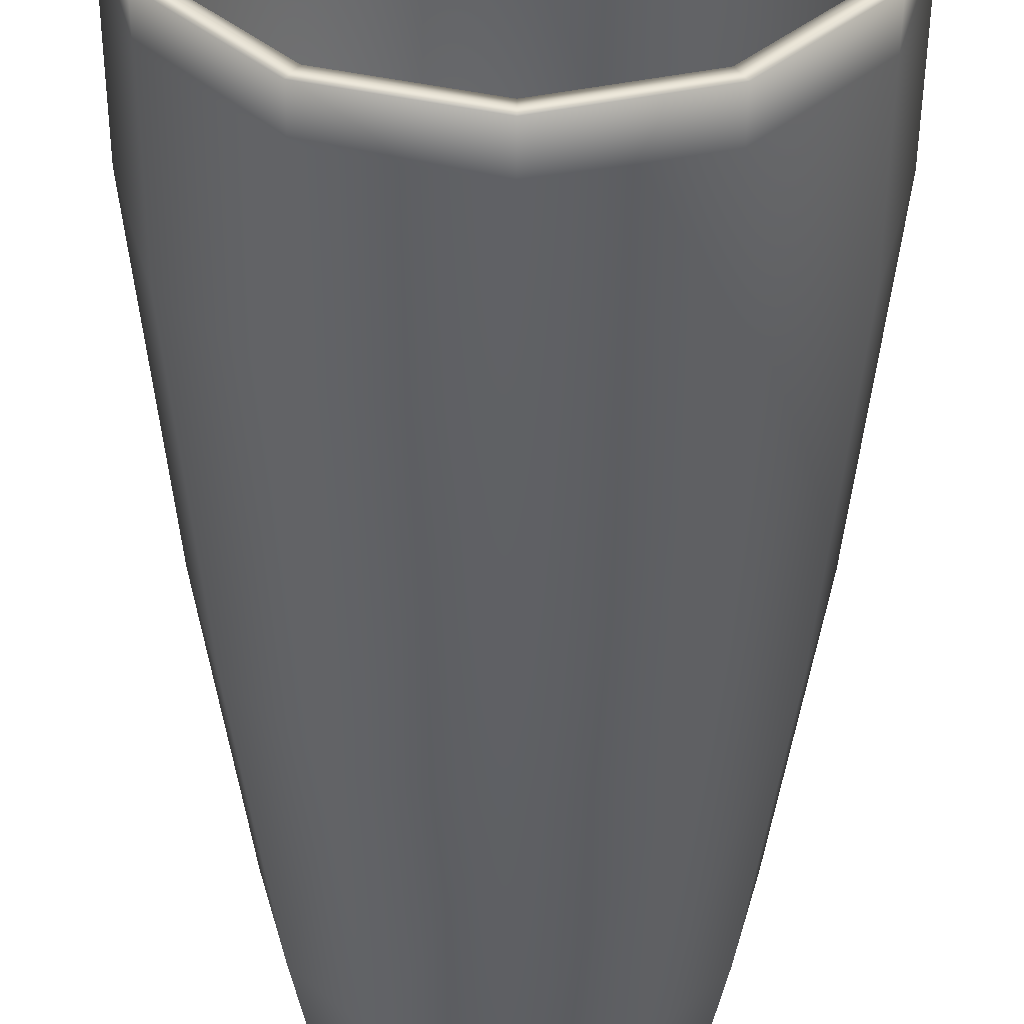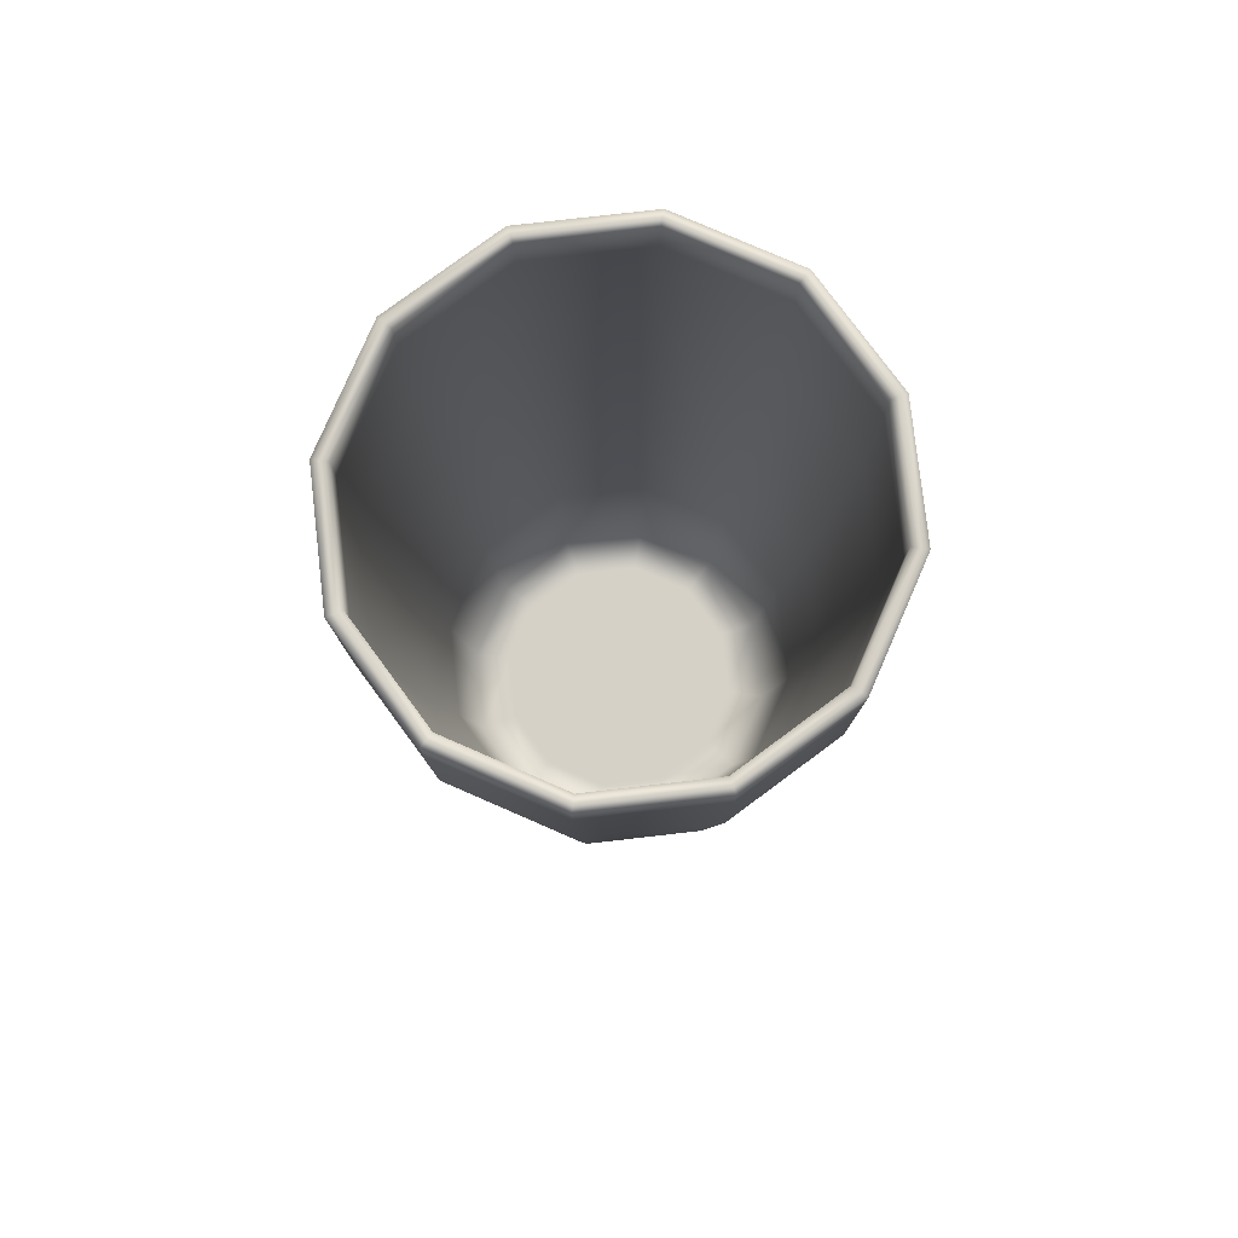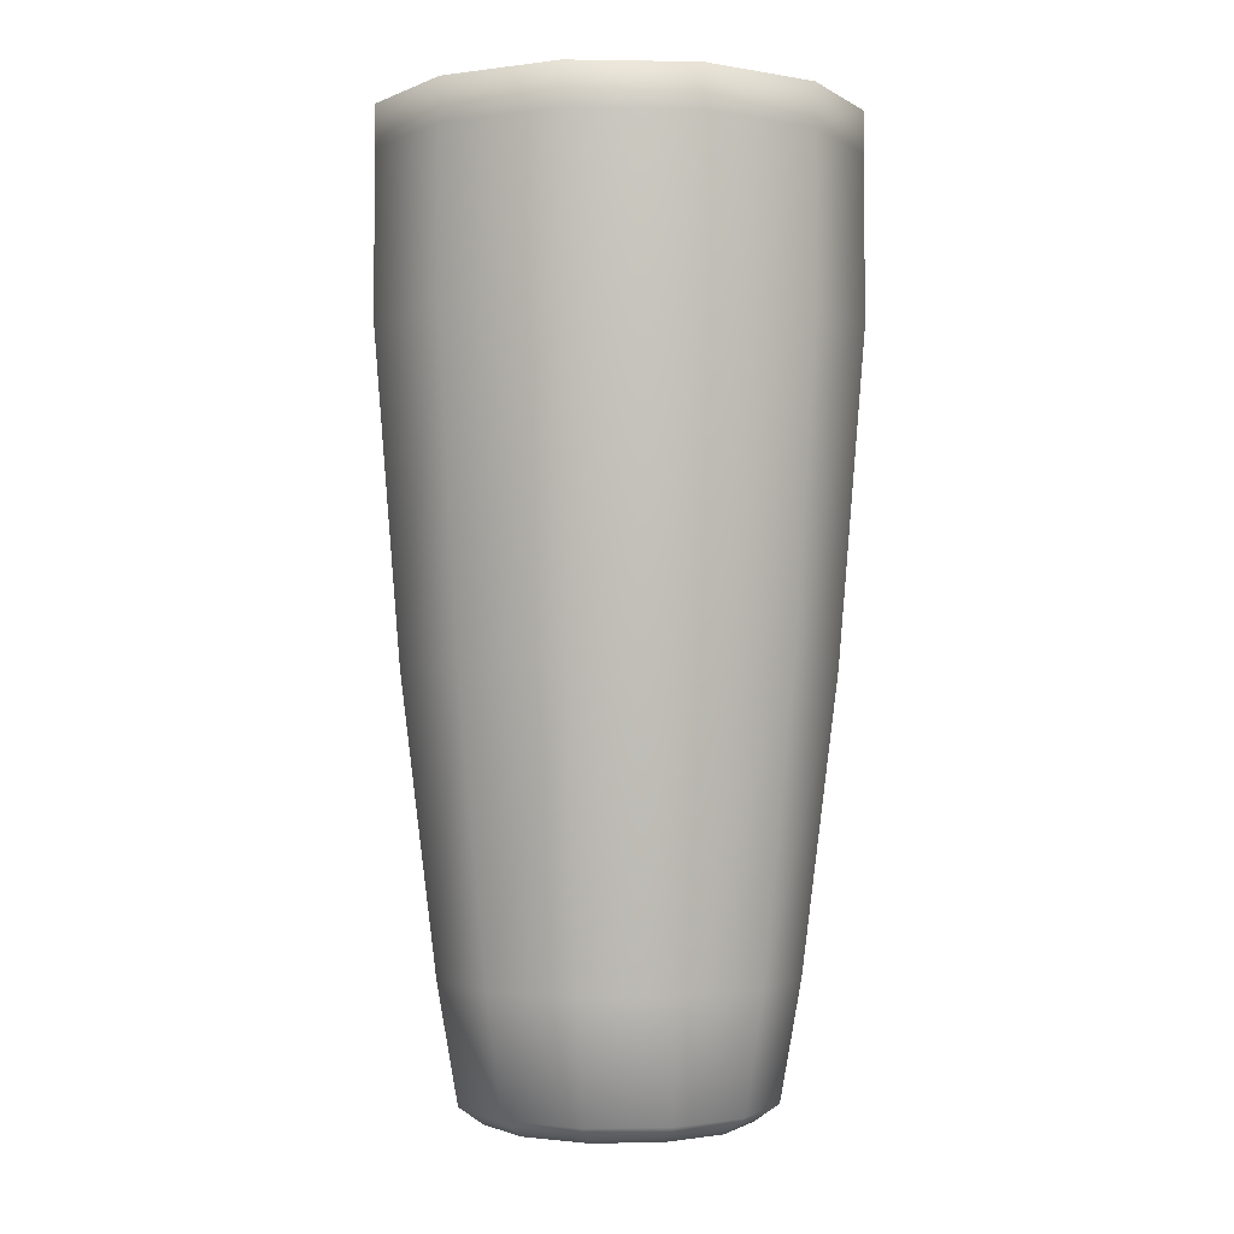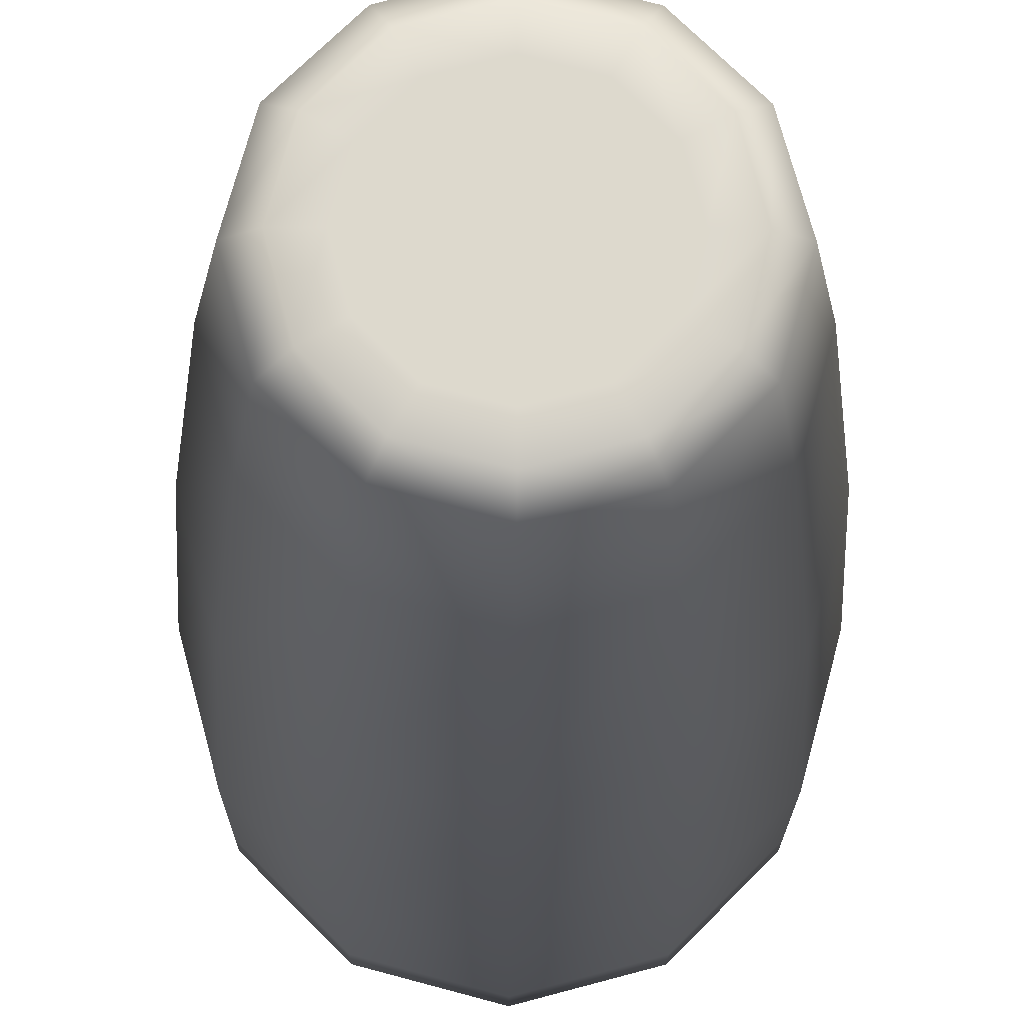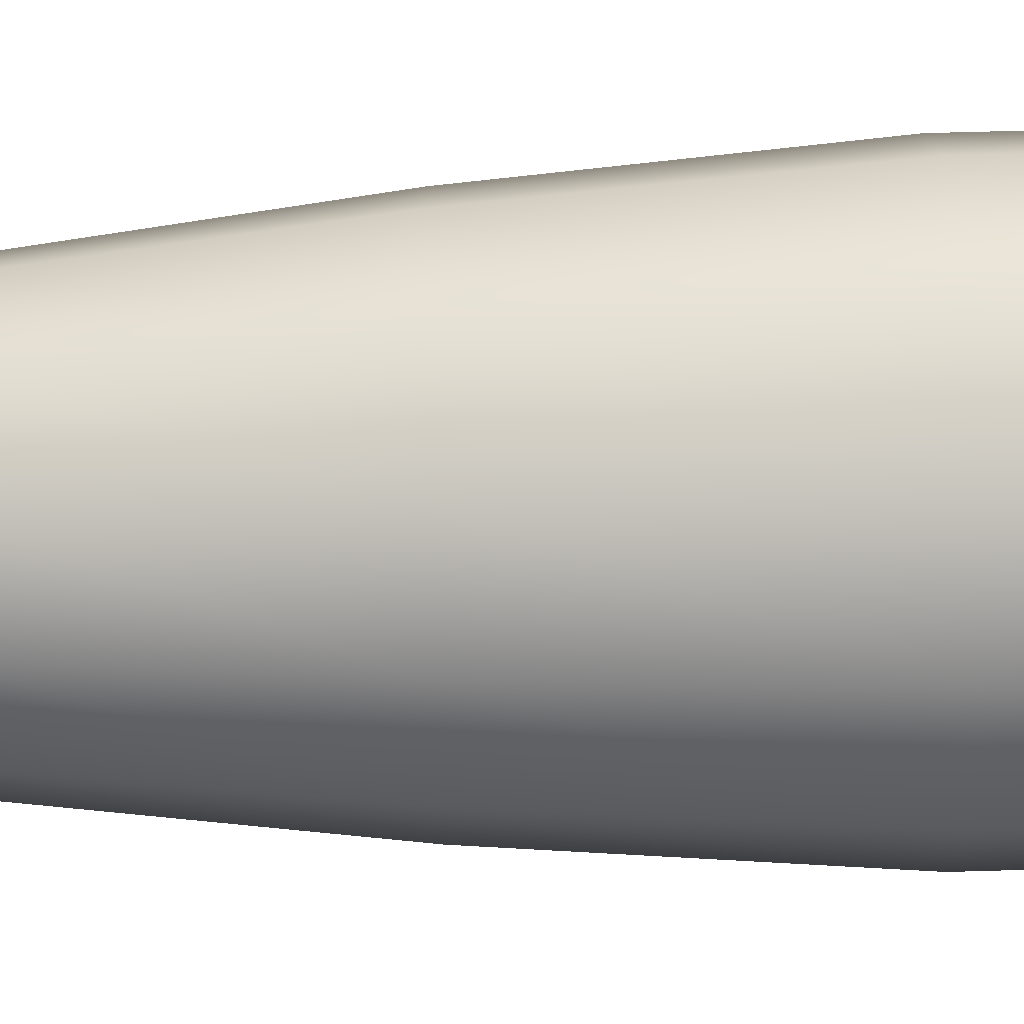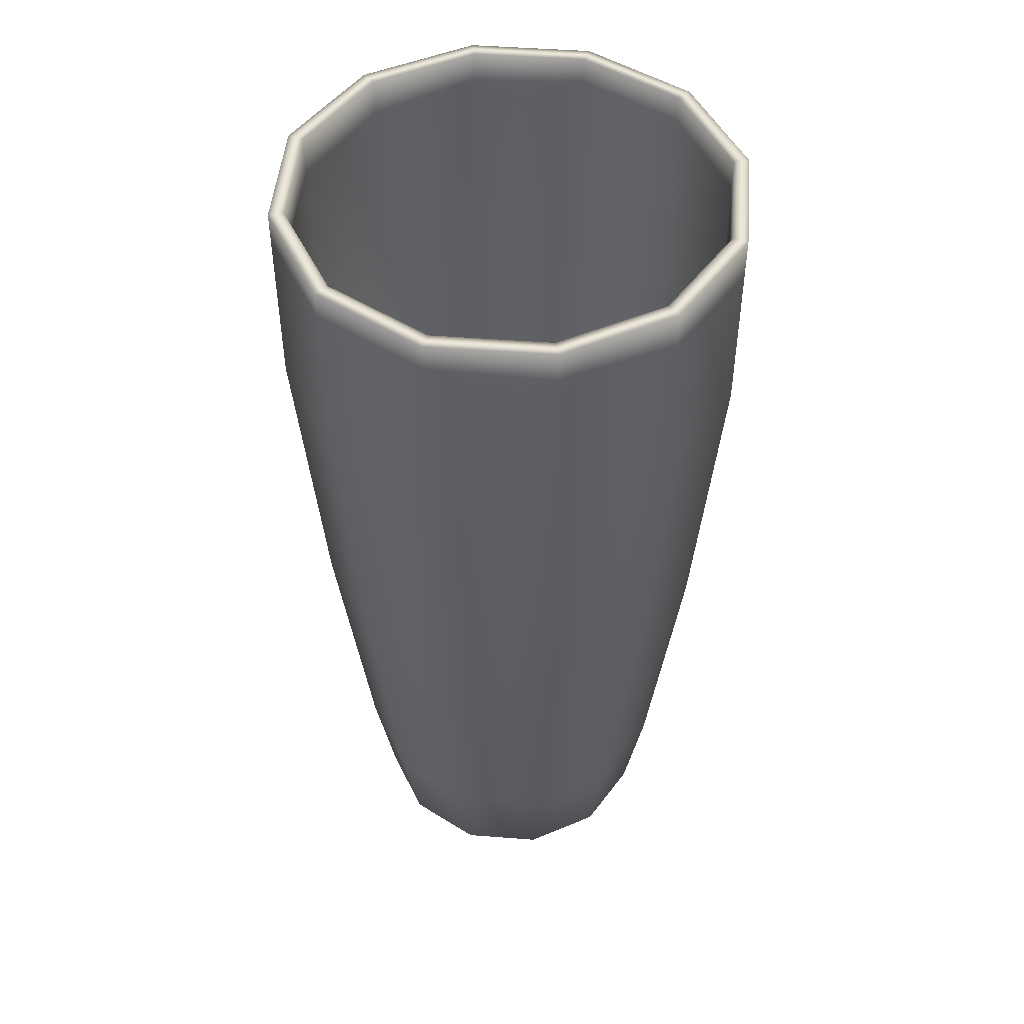
<metadata>
{"format":"obj","ext":"obj","renderer":"f3d","projection":"perspective","resolution":1024,"background":"white","views":[{"elev":-48.5,"azim":179.7,"up":"+Z"},{"elev":79.5,"azim":-51.5,"up":"+Y"},{"elev":-1.4,"azim":11.6,"up":"+Y"},{"elev":-17.9,"azim":-0.3,"up":"+Z"},{"elev":-62.5,"azim":91.7,"up":"+Z"},{"elev":48.5,"azim":109.9,"up":"+Y"}]}
</metadata>
<code>
o model
v 0 -0.2969 -0.08255
v 0 0.3031 -0.1496
v 0.03093 -0.2969 -0.05356
v 0.07482 0.3031 -0.1296
v 0.07149 -0.2969 -0.04128
v 0.1296 0.3031 -0.07482
v 0.08255 -0.2969 0
v 0.1496 0.3031 -0
v 0.07149 -0.2969 0.04128
v 0.1296 0.3031 0.07482
v 0.03093 -0.2969 0.05356
v 0.07482 0.3031 0.1296
v 0 -0.2969 0.08255
v 0 0.3031 0.1496
v -0.03093 -0.2969 0.05356
v -0.07482 0.3031 0.1296
v -0.07149 -0.2969 0.04128
v -0.1296 0.3031 0.07482
v -0.08255 -0.2969 0
v -0.1496 0.3031 -0
v -0.07149 -0.2969 -0.04128
v -0.1296 0.3031 -0.07482
v -0.03093 -0.2969 -0.05356
v -0.07482 0.3031 -0.1296
v 0 -0.211 -0.1115
v 0.05577 -0.211 -0.09659
v 0.09659 -0.211 -0.05577
v 0.1115 -0.211 0
v 0.09659 -0.211 0.05577
v 0.05577 -0.211 0.09659
v 0 -0.211 0.1115
v -0.05577 -0.211 0.09659
v -0.09659 -0.211 0.05577
v -0.1115 -0.211 0
v -0.09659 -0.211 -0.05577
v -0.05577 -0.211 -0.09659
v 0 -0.0278 -0.1339
v 0.06696 -0.0278 -0.116
v 0.116 -0.0278 -0.06696
v 0.1339 -0.0278 -0
v 0.116 -0.0278 0.06696
v 0.06696 -0.0278 0.116
v 0 -0.0278 0.1339
v -0.06696 -0.0278 0.116
v -0.116 -0.0278 0.06696
v -0.1339 -0.0278 0
v -0.116 -0.0278 -0.06696
v -0.06696 -0.0278 -0.116
v 0 0.1745 -0.15
v 0.075 0.1745 -0.1299
v 0.1299 0.1745 -0.075
v 0.15 0.1745 -0
v 0.1299 0.1745 0.075
v 0.075 0.1745 0.1299
v 0 0.1745 0.15
v -0.075 0.1745 0.1299
v -0.1299 0.1745 0.075
v -0.15 0.1745 0
v -0.1299 0.1745 -0.075
v -0.075 0.1745 -0.1299
v 0 -0.2969 0
v 0 -0.2969 0.03093
v 0 -0.2969 -0.03093
v 0.04919 -0.2857 -0.0852
v 0 -0.2857 -0.09838
v 0.0852 -0.2857 -0.04919
v 0.09839 -0.2857 0
v 0.0852 -0.2857 0.04919
v 0.04919 -0.2857 0.0852
v 0 -0.2857 0.09839
v -0.04919 -0.2857 0.0852
v -0.0852 -0.2857 0.04919
v -0.09839 -0.2857 0
v -0.0852 -0.2857 -0.04919
v -0.04919 -0.2857 -0.0852
v 0 0.3031 -0.1399
v 0.06997 0.3031 -0.1212
v 0.1212 0.3031 -0.06997
v 0.1399 0.3031 -0
v 0.1212 0.3031 0.06997
v 0.06997 0.3031 0.1212
v 0 0.3031 0.1399
v -0.06997 0.3031 0.1212
v -0.1212 0.3031 0.06997
v -0.1399 0.3031 -0
v -0.1212 0.3031 -0.06997
v -0.06997 0.3031 -0.1212
v 0 0.1749 -0.1399
v 0.06997 0.1749 -0.1212
v 0.1212 0.1749 -0.06997
v 0.1399 0.1749 -0
v 0.1212 0.1749 0.06997
v 0.06997 0.1749 0.1212
v 0 0.1749 0.1399
v -0.06997 0.1749 0.1212
v -0.1212 0.1749 0.06997
v -0.1399 0.1749 0
v -0.1212 0.1749 -0.06997
v -0.06997 0.1749 -0.1212
v 0 -0.02828 -0.1236
v 0.06182 -0.02828 -0.1071
v 0.1071 -0.02828 -0.06182
v 0.1236 -0.02828 -0
v 0.1071 -0.02828 0.06182
v 0.06182 -0.02828 0.1071
v 0 -0.02828 0.1236
v -0.06182 -0.02828 0.1071
v -0.1071 -0.02828 0.06182
v -0.1236 -0.02828 0
v -0.1071 -0.02828 -0.06182
v -0.06182 -0.02828 -0.1071
v 0 -0.2099 -0.07641
v 0.0382 -0.2099 -0.06617
v 0.06617 -0.2099 -0.0382
v 0.07641 -0.2099 0
v 0.06617 -0.2099 0.0382
v 0.0382 -0.2099 0.06617
v 0 -0.2099 0.07641
v -0.0382 -0.2099 0.06617
v -0.06617 -0.2099 0.0382
v -0.07641 -0.2099 0
v -0.06617 -0.2099 -0.0382
v -0.0382 -0.2099 -0.06617
v -0.0377 -0.2099 0
v 0 -0.2099 0
v 0.0377 -0.2099 0
v -0.05577 -0.1191 0.0966
v 0 -0.1191 0.1115
v 0.0966 -0.1191 0.05577
v 0.1115 -0.1191 0
v -0.05577 -0.1191 -0.0966
v -0.0966 -0.1191 -0.05577
v 0.05577 -0.1191 -0.0966
v 0 -0.1191 -0.1115
v -0.0966 -0.1191 0.05577
v 0.05577 -0.1191 0.0966
v 0.0966 -0.1191 -0.05577
v -0.1115 -0.1191 0
v -0.1448 0.3031 -0
v -0.1254 0.3031 0.07239
v -0.07239 0.3031 0.1254
v 0 0.3031 0.1448
v 0.07239 0.3031 0.1254
v 0.1254 0.3031 0.07239
v 0.1448 0.3031 -0
v 0 0.3031 -0.1448
v -0.07239 0.3031 -0.1254
v 0.1254 0.3031 -0.07239
v -0.1254 0.3031 -0.07239
v 0.07239 0.3031 -0.1254
v 0 0.277 -0.1497
v 0.07485 0.277 -0.1296
v 0.1296 0.277 -0.07485
v 0.1497 0.277 -0
v 0.1296 0.277 0.07485
v 0.07485 0.277 0.1296
v 0 0.277 0.1497
v -0.07485 0.277 0.1296
v -0.1296 0.277 0.07485
v -0.1497 0.277 -0
v -0.1296 0.277 -0.07485
v -0.07485 0.277 -0.1296
v 0.04128 -0.2969 -0.07149
v 0 -0.2969 -0.06185
v 0.05356 -0.2969 -0.03093
v 0.06185 -0.2969 0
v 0.05356 -0.2969 0.03093
v 0.04128 -0.2969 0.07149
v 0 -0.2969 0.06185
v -0.04128 -0.2969 0.07149
v -0.05356 -0.2969 0.03093
v -0.06185 -0.2969 0
v -0.05356 -0.2969 -0.03093
v -0.04128 -0.2969 -0.07149
v 0 -0.2099 -0.09944
v 0.04972 -0.2099 -0.08612
v 0.08612 -0.2099 -0.04972
v 0.09944 -0.2099 0
v 0.08611 -0.2099 0.04972
v 0.04972 -0.2099 0.08612
v 0 -0.2099 0.09944
v -0.04972 -0.2099 0.08612
v -0.08611 -0.2099 0.04972
v -0.09944 -0.2099 0
v -0.08612 -0.2099 -0.04972
v -0.04972 -0.2099 -0.08611
v 0.1212 0.2765 0.06997
v 0.1399 0.2765 -0
v -0.06997 0.2765 -0.1212
v -0.1212 0.2765 -0.06997
v 0.06997 0.2765 -0.1212
v 0 0.2765 -0.1399
v -0.1212 0.2765 0.06997
v -0.06997 0.2765 0.1212
v 0.06997 0.2765 0.1212
v 0.1212 0.2765 -0.06997
v -0.1399 0.2765 -0
v 0 0.2765 0.1399
f 2 4 152 151
f 4 6 153 152
f 6 8 154 153
f 8 10 155 154
f 10 12 156 155
f 12 14 157 156
f 14 16 158 157
f 16 18 159 158
f 18 20 160 159
f 20 22 161 160
f 22 24 162 161
f 24 2 151 162
f 36 25 65 75
f 35 36 75 74
f 34 35 74 73
f 33 34 73 72
f 32 33 72 71
f 31 32 71 70
f 30 31 70 69
f 29 30 69 68
f 28 29 68 67
f 27 28 67 66
f 26 27 66 64
f 25 26 64 65
f 48 37 25 36
f 47 48 36 35
f 46 47 35 34
f 45 46 34 33
f 44 45 33 32
f 43 44 32 31
f 42 43 31 30
f 41 42 30 29
f 40 41 29 28
f 39 40 28 27
f 38 39 27 26
f 37 38 26 25
f 60 49 37 48
f 59 60 48 47
f 58 59 47 46
f 57 58 46 45
f 56 57 45 44
f 55 56 44 43
f 54 55 43 42
f 53 54 42 41
f 52 53 41 40
f 51 52 40 39
f 50 51 39 38
f 49 50 38 37
f 169 15 171 62
f 167 11 169 62
f 61 172 173 63
f 166 61 63 165
f 62 171 172 61
f 166 167 62 61
f 63 173 23 164
f 165 63 164 3
f 1 65 64 163
f 163 64 66 5
f 5 66 67 7
f 7 67 68 9
f 9 68 69 168
f 168 69 70 13
f 13 70 71 170
f 170 71 72 17
f 17 72 73 19
f 19 73 74 21
f 21 74 75 174
f 174 75 65 1
f 140 84 85 139
f 141 83 84 140
f 142 82 83 141
f 143 81 82 142
f 144 80 81 143
f 145 79 80 144
f 147 87 76 146
f 148 78 79 145
f 149 86 87 147
f 150 77 78 148
f 139 85 86 149
f 146 76 77 150
f 188 91 92 187
f 190 98 99 189
f 192 88 89 191
f 194 95 96 193
f 187 92 93 195
f 189 99 88 192
f 191 89 90 196
f 193 96 97 197
f 195 93 94 198
f 196 90 91 188
f 197 97 98 190
f 198 94 95 194
f 91 103 104 92
f 98 110 111 99
f 88 100 101 89
f 95 107 108 96
f 92 104 105 93
f 99 111 100 88
f 89 101 102 90
f 96 108 109 97
f 93 105 106 94
f 90 102 103 91
f 97 109 110 98
f 94 106 107 95
f 128 181 182 127
f 130 178 179 129
f 132 185 186 131
f 134 175 176 133
f 127 182 183 135
f 129 179 180 136
f 131 186 175 134
f 133 176 177 137
f 135 183 184 138
f 136 180 181 128
f 137 177 178 130
f 138 184 185 132
f 121 120 119 124
f 125 118 117 126
f 124 119 118 125
f 126 117 116 115
f 112 125 126 113
f 123 124 125 112
f 122 121 124 123
f 113 126 115 114
f 109 138 132 110
f 102 137 130 103
f 105 136 128 106
f 108 135 138 109
f 101 133 137 102
f 111 131 134 100
f 104 129 136 105
f 107 127 135 108
f 100 134 133 101
f 110 132 131 111
f 103 130 129 104
f 106 128 127 107
f 2 146 150 4
f 20 139 149 22
f 4 150 148 6
f 22 149 147 24
f 6 148 145 8
f 24 147 146 2
f 8 145 144 10
f 10 144 143 12
f 12 143 142 14
f 14 142 141 16
f 16 141 140 18
f 18 140 139 20
f 162 151 49 60
f 161 162 60 59
f 160 161 59 58
f 159 160 58 57
f 158 159 57 56
f 157 158 56 55
f 156 157 55 54
f 155 156 54 53
f 154 155 53 52
f 153 154 52 51
f 152 153 51 50
f 151 152 50 49
f 164 1 163 3
f 3 163 5 165
f 165 5 7 166
f 166 7 9 167
f 167 9 168 11
f 11 168 13 169
f 169 13 170 15
f 15 170 17 171
f 171 17 19 172
f 172 19 21 173
f 173 21 174 23
f 23 174 1 164
f 113 176 175 112
f 114 177 176 113
f 115 178 177 114
f 116 179 178 115
f 117 180 179 116
f 118 181 180 117
f 119 182 181 118
f 120 183 182 119
f 121 184 183 120
f 122 185 184 121
f 123 186 185 122
f 112 175 186 123
f 82 198 194 83
f 85 197 190 86
f 78 196 188 79
f 81 195 198 82
f 84 193 197 85
f 77 191 196 78
f 87 189 192 76
f 80 187 195 81
f 83 194 193 84
f 76 192 191 77
f 86 190 189 87
f 79 188 187 80

</code>
